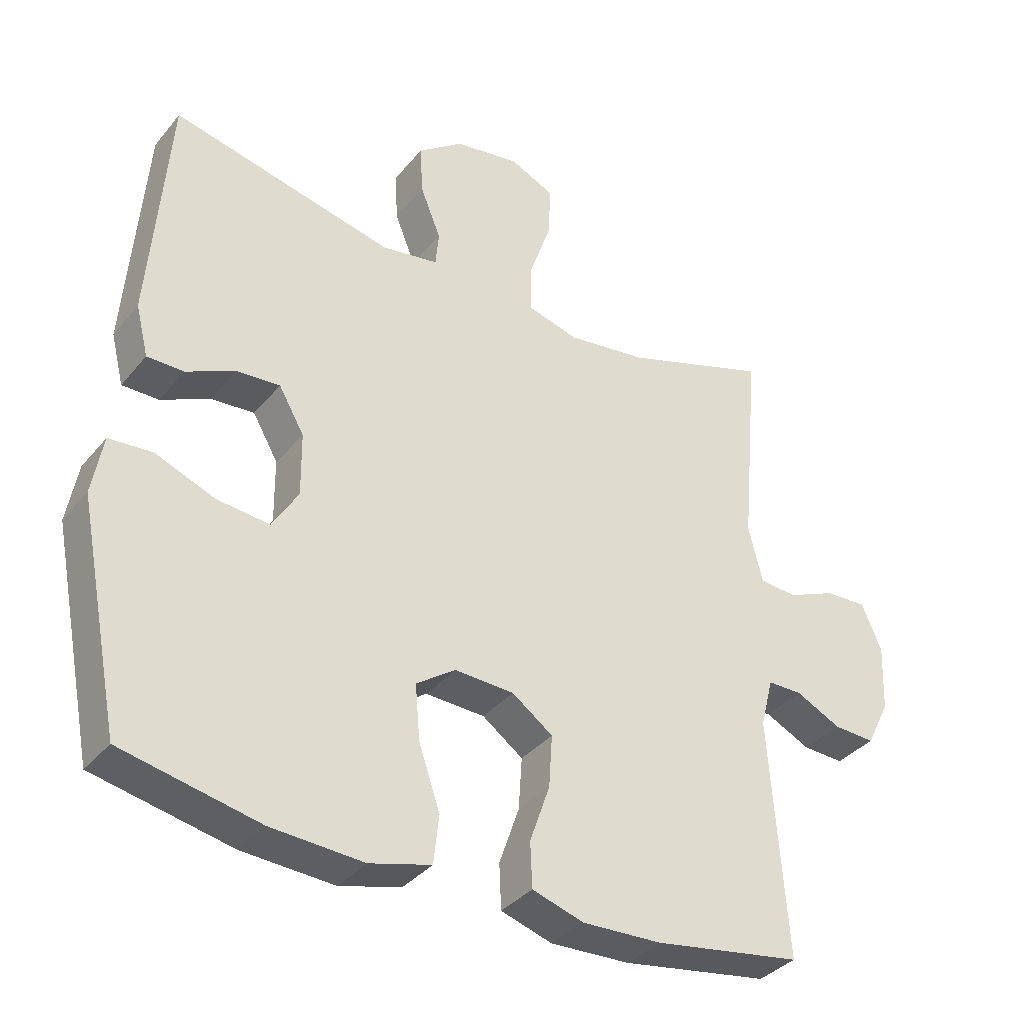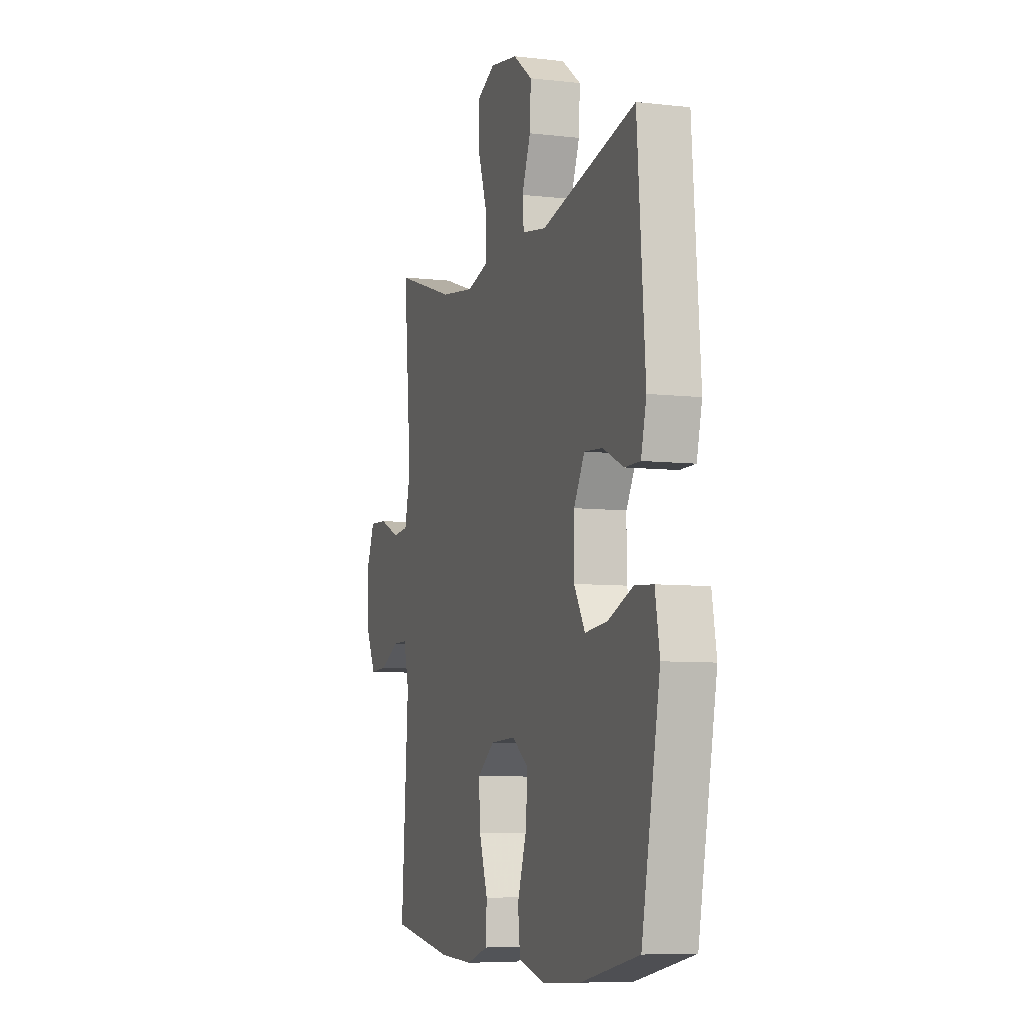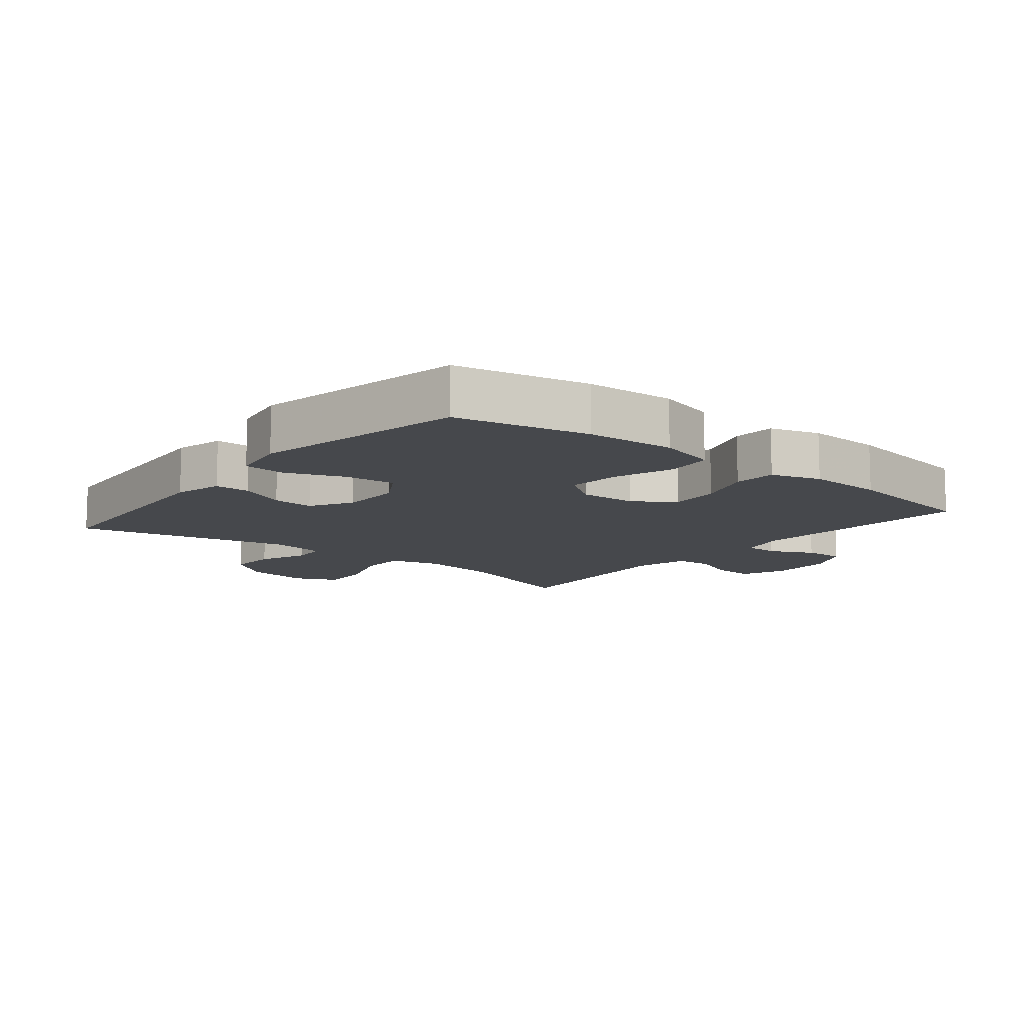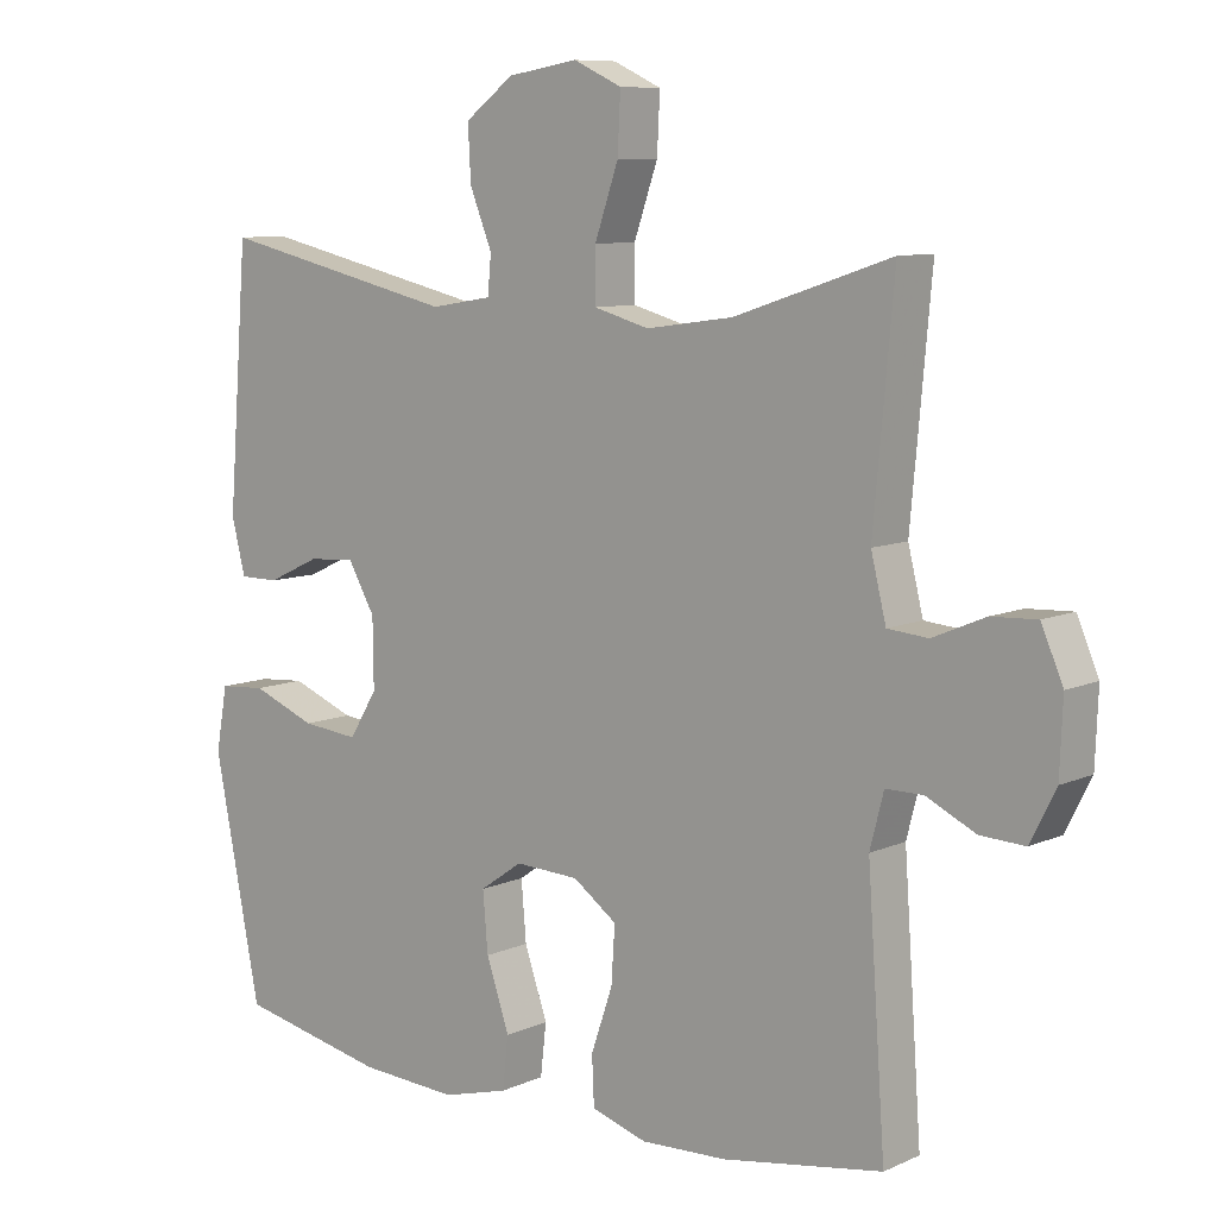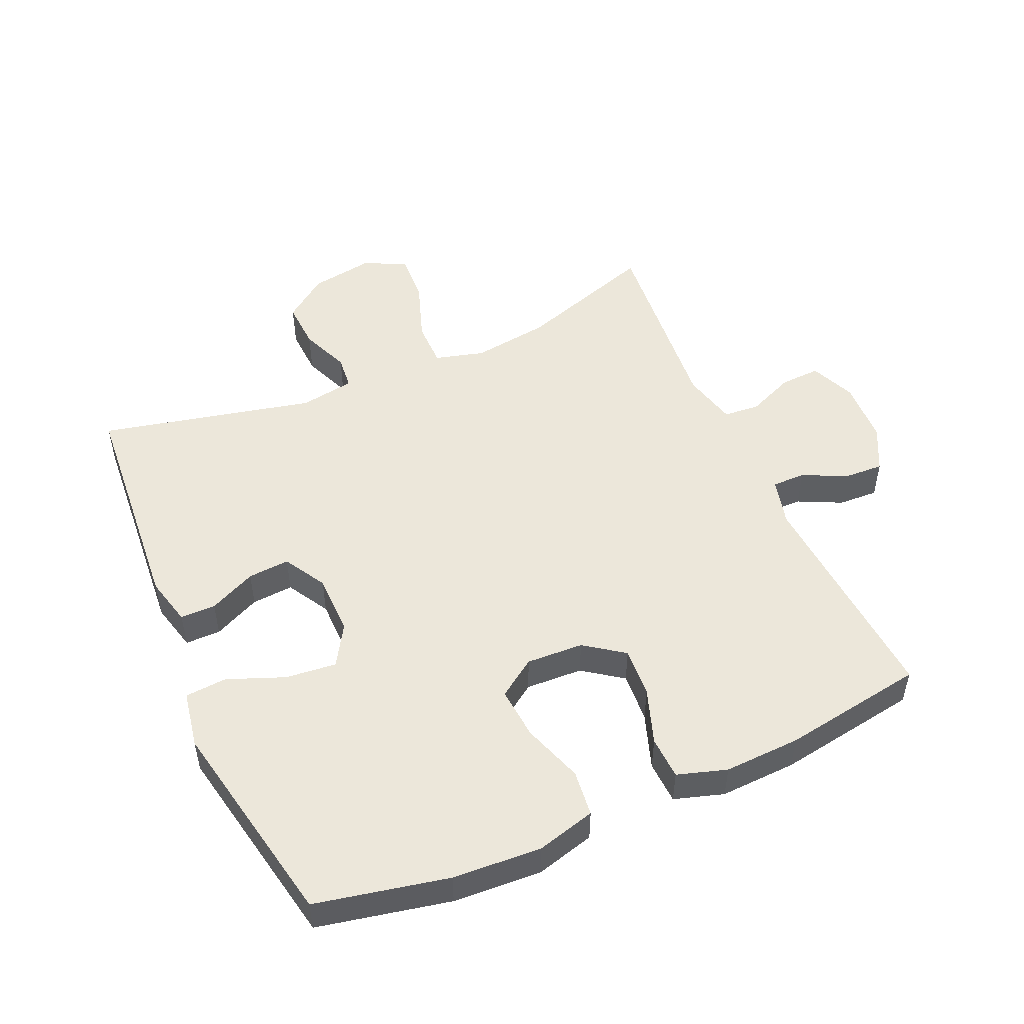
<metadata>
{"format":"obj","ext":"obj","renderer":"f3d","projection":"perspective","resolution":1024,"background":"white","views":[{"elev":-35.9,"azim":146.1,"up":"+Z"},{"elev":-7.3,"azim":71.7,"up":"+Z"},{"elev":-11.2,"azim":140.9,"up":"+Y"},{"elev":8.8,"azim":-139.8,"up":"+Z"},{"elev":50.5,"azim":156.2,"up":"+Y"}]}
</metadata>
<code>
v -0.5 0.07 -0.5
v -0.475 0.07 -0.145
v -0.494 0.07 -0.071
v -0.546 0.07 -0.071
v -0.614 0.07 -0.104
v -0.676 0.07 -0.107
v -0.711 0.07 -0.037
v -0.715 0.07 0.063
v -0.685 0.07 0.133
v -0.622 0.07 0.13
v -0.549 0.07 0.099
v -0.493 0.07 0.104
v -0.472 0.07 0.189
v -0.5 0.07 0.5
v -0.283 0.07 0.428
v -0.162 0.07 0.411
v -0.085 0.07 0.432
v -0.085 0.07 0.504
v -0.118 0.07 0.599
v -0.122 0.07 0.679
v -0.055 0.07 0.71
v 0.043 0.07 0.694
v 0.111 0.07 0.643
v 0.107 0.07 0.568
v 0.076 0.07 0.491
v 0.081 0.07 0.438
v 0.166 0.07 0.424
v 0.5 0.07 0.5
v 0.528 0.07 0.143
v 0.509 0.07 0.067
v 0.454 0.07 0.067
v 0.381 0.07 0.101
v 0.316 0.07 0.106
v 0.278 0.07 0.04
v 0.277 0.07 -0.055
v 0.316 0.07 -0.119
v 0.395 0.07 -0.111
v 0.484 0.07 -0.076
v 0.549 0.07 -0.081
v 0.565 0.07 -0.17
v 0.5 0.07 -0.5
v 0.294 0.07 -0.543
v 0.156 0.07 -0.551
v 0.064 0.07 -0.526
v 0.056 0.07 -0.454
v 0.088 0.07 -0.36
v 0.095 0.07 -0.278
v 0.036 0.07 -0.237
v -0.053 0.07 -0.241
v -0.114 0.07 -0.285
v -0.109 0.07 -0.363
v -0.079 0.07 -0.45
v -0.082 0.07 -0.517
v -0.159 0.07 -0.541
v -0.278 0.07 -0.536
v -0.5 0 -0.5
v -0.475 0 -0.145
v -0.494 0 -0.071
v -0.546 0 -0.071
v -0.614 0 -0.104
v -0.676 0 -0.107
v -0.711 0 -0.037
v -0.715 0 0.063
v -0.685 0 0.133
v -0.622 0 0.13
v -0.549 0 0.099
v -0.493 0 0.104
v -0.472 0 0.189
v -0.5 0 0.5
v -0.283 0 0.428
v -0.162 0 0.411
v -0.085 0 0.432
v -0.085 0 0.504
v -0.118 0 0.599
v -0.122 0 0.679
v -0.055 0 0.71
v 0.043 0 0.694
v 0.111 0 0.643
v 0.107 0 0.568
v 0.076 0 0.491
v 0.081 0 0.438
v 0.166 0 0.424
v 0.5 0 0.5
v 0.528 0 0.143
v 0.509 0 0.067
v 0.454 0 0.067
v 0.381 0 0.101
v 0.316 0 0.106
v 0.278 0 0.04
v 0.277 0 -0.055
v 0.316 0 -0.119
v 0.395 0 -0.111
v 0.484 0 -0.076
v 0.549 0 -0.081
v 0.565 0 -0.17
v 0.5 0 -0.5
v 0.294 0 -0.543
v 0.156 0 -0.551
v 0.064 0 -0.526
v 0.056 0 -0.454
v 0.088 0 -0.36
v 0.095 0 -0.278
v 0.036 0 -0.237
v -0.053 0 -0.241
v -0.114 0 -0.285
v -0.109 0 -0.363
v -0.079 0 -0.45
v -0.082 0 -0.517
v -0.159 0 -0.541
v -0.278 0 -0.536
f 54 55 1 2
f 51 52 53 54
f 50 51 54 2
f 49 50 2 3
f 48 49 3
f 43 44 45 46
f 43 46 47
f 42 43 47
f 41 42 47
f 40 41 47 48
f 37 38 39 40
f 36 37 40 48
f 29 30 31 32
f 27 28 29 32
f 26 27 32 33
f 22 23 24 25
f 22 25 26
f 21 22 26
f 18 19 20 21
f 17 18 21 26
f 16 17 26 33
f 13 14 15
f 12 13 15 16
f 8 9 10 11
f 8 11 12
f 7 8 12
f 4 5 6 7
f 3 4 7 12
f 35 36 48 3
f 12 16 33 34
f 3 12 34 35
f 57 56 110 109
f 109 108 107 106
f 57 109 106 105
f 58 57 105 104
f 58 104 103
f 101 100 99 98
f 102 101 98
f 102 98 97
f 102 97 96
f 103 102 96 95
f 95 94 93 92
f 103 95 92 91
f 87 86 85 84
f 87 84 83 82
f 88 87 82 81
f 80 79 78 77
f 81 80 77
f 81 77 76
f 76 75 74 73
f 81 76 73 72
f 88 81 72 71
f 70 69 68
f 71 70 68 67
f 66 65 64 63
f 67 66 63
f 67 63 62
f 62 61 60 59
f 67 62 59 58
f 58 103 91 90
f 89 88 71 67
f 90 89 67 58
f 1 56 57 2
f 2 57 58 3
f 3 58 59 4
f 4 59 60 5
f 5 60 61 6
f 6 61 62 7
f 7 62 63 8
f 8 63 64 9
f 9 64 65 10
f 10 65 66 11
f 11 66 67 12
f 12 67 68 13
f 13 68 69 14
f 14 69 70 15
f 15 70 71 16
f 16 71 72 17
f 17 72 73 18
f 18 73 74 19
f 19 74 75 20
f 20 75 76 21
f 21 76 77 22
f 22 77 78 23
f 23 78 79 24
f 24 79 80 25
f 25 80 81 26
f 26 81 82 27
f 27 82 83 28
f 28 83 84 29
f 29 84 85 30
f 30 85 86 31
f 31 86 87 32
f 32 87 88 33
f 33 88 89 34
f 34 89 90 35
f 35 90 91 36
f 36 91 92 37
f 37 92 93 38
f 38 93 94 39
f 39 94 95 40
f 40 95 96 41
f 41 96 97 42
f 42 97 98 43
f 43 98 99 44
f 44 99 100 45
f 45 100 101 46
f 46 101 102 47
f 47 102 103 48
f 48 103 104 49
f 49 104 105 50
f 50 105 106 51
f 51 106 107 52
f 52 107 108 53
f 53 108 109 54
f 54 109 110 55
f 55 110 56 1

</code>
